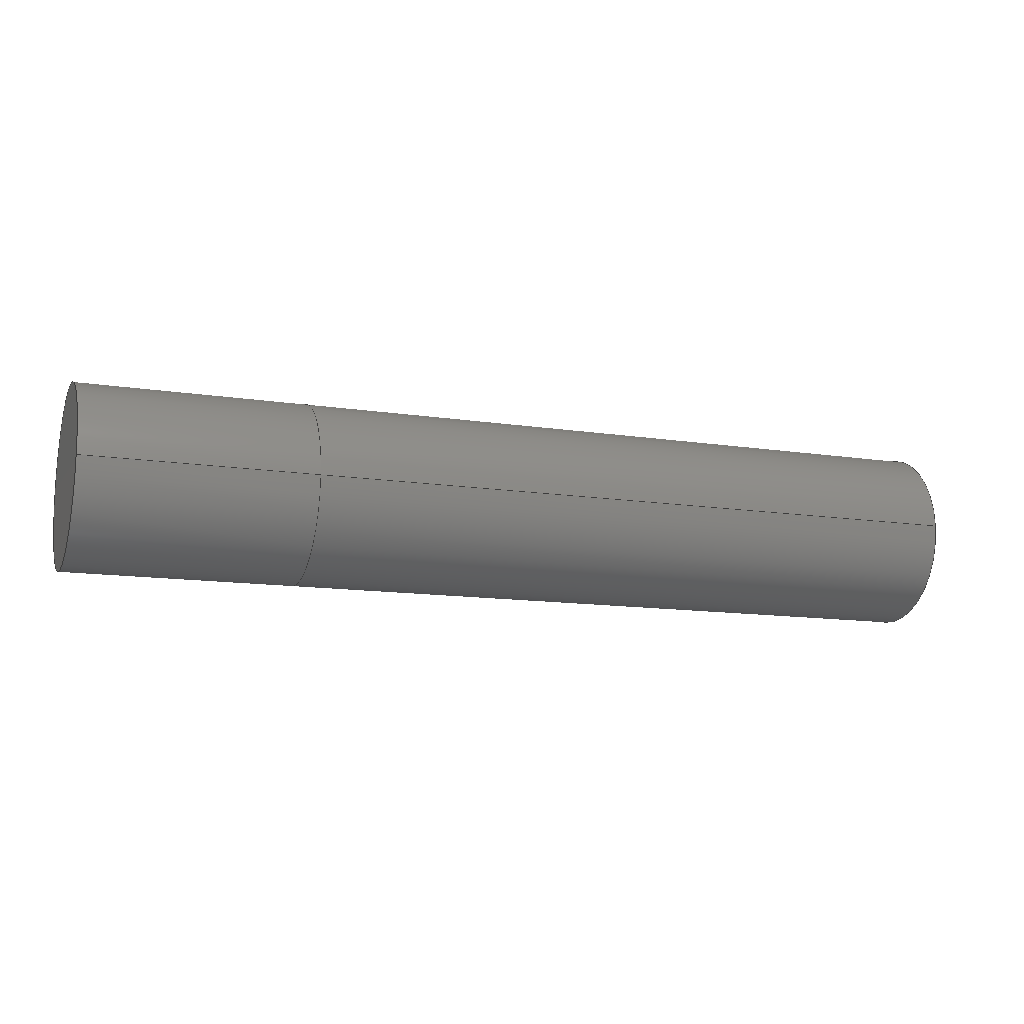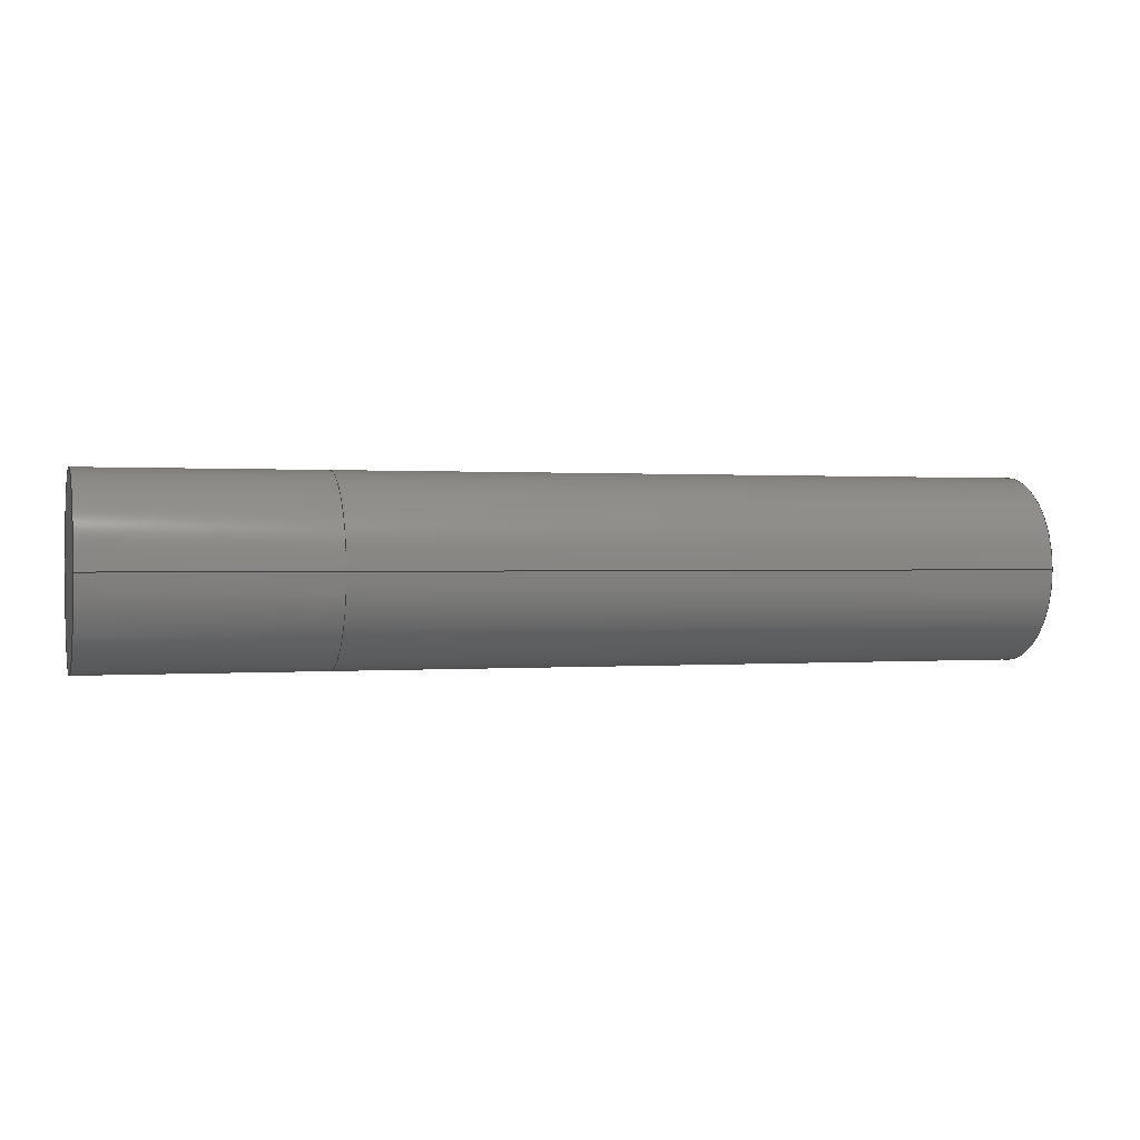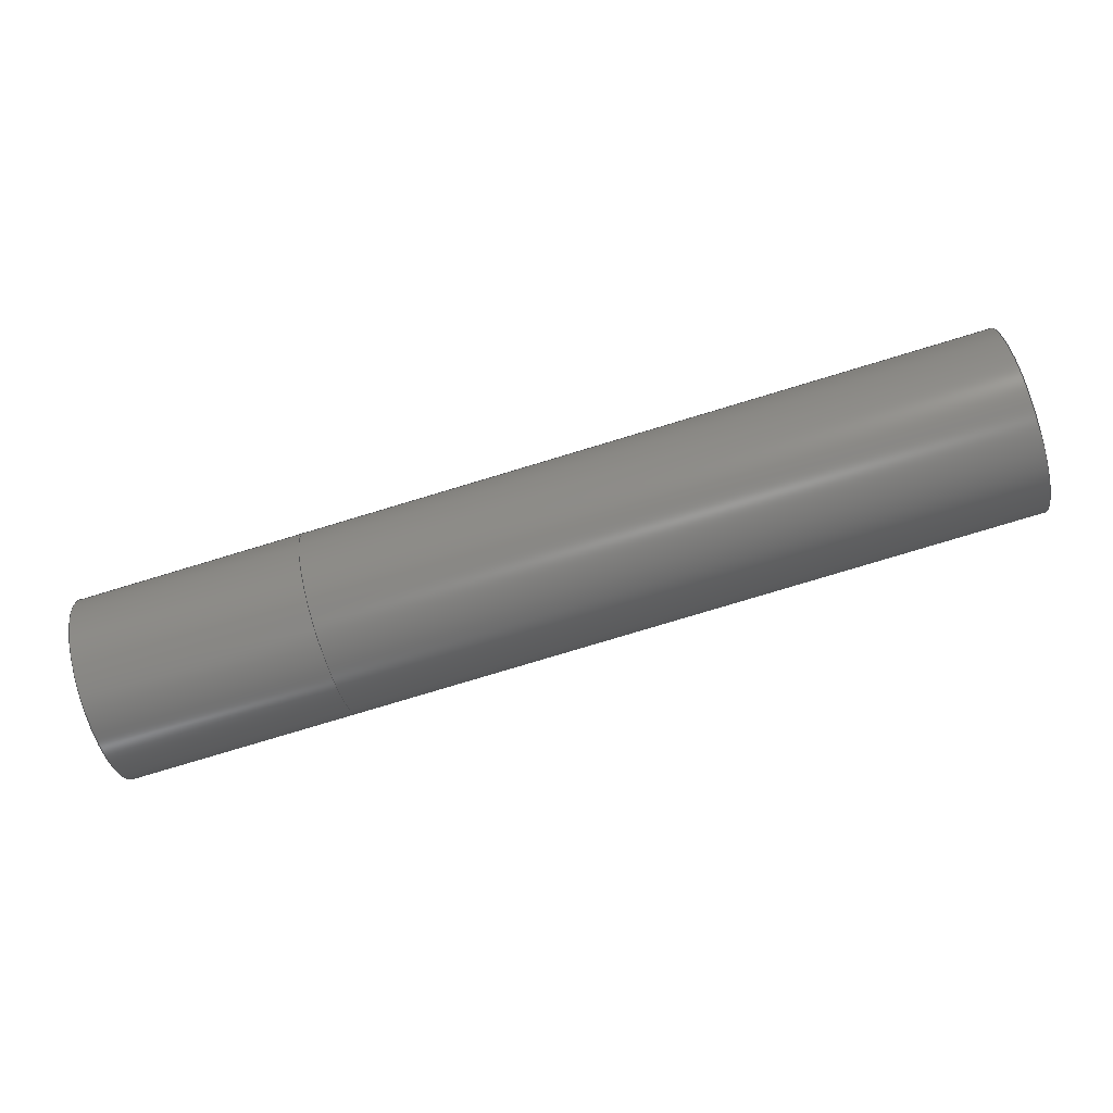
<metadata>
{"format":"step","ext":"stp","renderer":"f3d","projection":"perspective","resolution":1024,"background":"white","views":[{"elev":-12.4,"azim":159.8,"up":"+Y"},{"elev":0.5,"azim":163.5,"up":"+Y"},{"elev":-79.9,"azim":-163.3,"up":"+Y"}]}
</metadata>
<code>
ISO-10303-21;
DATA;
#1 = DIRECTION ( 'NONE',  ( 1, -0, -1.289e-17 ) ) ;
#2 = SURFACE_SIDE_STYLE ('',( #53 ) ) ;
#3 = UNCERTAINTY_MEASURE_WITH_UNIT (LENGTH_MEASURE( 1e-05 ), #38, 'distance_accuracy_value', 'NONE');
#4 = AXIS2_PLACEMENT_3D ( 'NONE', #164, #167, #150 ) ;
#5 = ADVANCED_FACE ( 'NONE', ( #191 ), #97, .T. ) ;
#6 = ORIENTED_EDGE ( 'NONE', *, *, #243, .F. ) ;
#7 = AXIS2_PLACEMENT_3D ( 'NONE', #65, #12, #238 ) ;
#8 = ORIENTED_EDGE ( 'NONE', *, *, #17, .T. ) ;
#9 = ORIENTED_EDGE ( 'NONE', *, *, #46, .T. ) ;
#10 = ORIENTED_EDGE ( 'NONE', *, *, #69, .T. ) ;
#11 = DIRECTION ( 'NONE',  ( -1, 0, 1.289e-17 ) ) ;
#12 = DIRECTION ( 'NONE',  ( -1, -0, -0 ) ) ;
#13 = DIRECTION ( 'NONE',  ( 1, -0, -1.289e-17 ) ) ;
#14 = AXIS2_PLACEMENT_3D ( 'NONE', #239, #146, #165 ) ;
#15 = CARTESIAN_POINT ( 'NONE',  ( 75, 0, -3.222e-16 ) ) ;
#16 = CARTESIAN_POINT ( 'NONE',  ( -25, 0, 3.939e-33 ) ) ;
#17 = EDGE_CURVE ( 'NONE', #74, #227, #240, .T. ) ;
#18 = ADVANCED_FACE ( 'NONE', ( #48 ), #139, .F. ) ;
#19 = AXIS2_PLACEMENT_3D ( 'NONE', #147, #107, #49 ) ;
#20 = FILL_AREA_STYLE_COLOUR ( '', #57 ) ;
#21 = MECHANICAL_DESIGN_GEOMETRIC_PRESENTATION_REPRESENTATION (  '', ( #170 ), #241 ) ;
#22 = DIRECTION ( 'NONE',  ( 1, 0, 0 ) ) ;
#23 = EDGE_LOOP ( 'NONE', ( #212, #40 ) ) ;
#24 = CARTESIAN_POINT ( 'NONE',  ( 0, 0, 0 ) ) ;
#25 = ORIENTED_EDGE ( 'NONE', *, *, #229, .T. ) ;
#26 = ORIENTED_EDGE ( 'NONE', *, *, #243, .T. ) ;
#27 = ORIENTED_EDGE ( 'NONE', *, *, #145, .F. ) ;
#28 = ORIENTED_EDGE ( 'NONE', *, *, #96, .F. ) ;
#29 = ADVANCED_FACE ( 'NONE', ( #78 ), #180, .T. ) ;
#30 = CARTESIAN_POINT ( 'NONE',  ( -25, 0, 3.939e-33 ) ) ;
#31 = DIRECTION ( 'NONE',  ( -1, 0, -0 ) ) ;
#32 = FACE_OUTER_BOUND ( 'NONE', #114, .T. ) ;
#33 = CARTESIAN_POINT ( 'NONE',  ( -25, 0, 10 ) ) ;
#34 = DIRECTION ( 'NONE',  ( 0, 0, 1 ) ) ;
#35 = CARTESIAN_POINT ( 'NONE',  ( 50, 0, 0 ) ) ;
#36 = DIRECTION ( 'NONE',  ( -1, -0, -0 ) ) ;
#37 = COLOUR_RGB ( '',0.7529, 0.7529, 0.7529 ) ;
#38 =( LENGTH_UNIT ( ) NAMED_UNIT ( * ) SI_UNIT ( .MILLI., .METRE. ) );
#39 = AXIS2_PLACEMENT_3D ( 'NONE', #120, #193, #103 ) ;
#40 = ORIENTED_EDGE ( 'NONE', *, *, #90, .T. ) ;
#41 = AXIS2_PLACEMENT_3D ( 'NONE', #15, #50, #127 ) ;
#42 = VERTEX_POINT ( 'NONE', #64 ) ;
#43 = VERTEX_POINT ( 'NONE', #198 ) ;
#44 = DIRECTION ( 'NONE',  ( 0, 0, 1 ) ) ;
#45 = CYLINDRICAL_SURFACE ( 'NONE', #220, 10 ) ;
#46 = EDGE_CURVE ( 'NONE', #204, #117, #84, .T. ) ;
#47 = DIRECTION ( 'NONE',  ( -0, 0, 1 ) ) ;
#48 = FACE_OUTER_BOUND ( 'NONE', #135, .T. ) ;
#49 = DIRECTION ( 'NONE',  ( 0, 0, 1 ) ) ;
#50 = DIRECTION ( 'NONE',  ( 1, -0, -1.289e-17 ) ) ;
#51 = FILL_AREA_STYLE_COLOUR ( '', #37 ) ;
#52 = ADVANCED_FACE ( 'NONE', ( #32 ), #45, .T. ) ;
#53 = SURFACE_STYLE_FILL_AREA ( #225 ) ;
#54 = CARTESIAN_POINT ( 'NONE',  ( 75, 0, -10 ) ) ;
#55 = STYLED_ITEM ( 'NONE', ( #81 ), #118 ) ;
#56 = SURFACE_STYLE_FILL_AREA ( #208 ) ;
#57 = COLOUR_RGB ( '',0.7529, 0.7529, 0.7529 ) ;
#58 = ORIENTED_EDGE ( 'NONE', *, *, #166, .F. ) ;
#59 = ORIENTED_EDGE ( 'NONE', *, *, #132, .F. ) ;
#60 = ORIENTED_EDGE ( 'NONE', *, *, #61, .T. ) ;
#61 = EDGE_CURVE ( 'NONE', #231, #152, #121, .T. ) ;
#62 = PRESENTATION_LAYER_ASSIGNMENT (  '', '', ( #170 ) ) ;
#63 = EDGE_LOOP ( 'NONE', ( #206, #76 ) ) ;
#64 = CARTESIAN_POINT ( 'NONE',  ( 50, 1.225e-15, 10 ) ) ;
#65 = CARTESIAN_POINT ( 'NONE',  ( 50, 0, 3.939e-33 ) ) ;
#66 = SURFACE_STYLE_FILL_AREA ( #178 ) ;
#67 = FACE_OUTER_BOUND ( 'NONE', #155, .T. ) ;
#68 = SURFACE_STYLE_USAGE ( .BOTH. , #82 ) ;
#69 = EDGE_CURVE ( 'NONE', #227, #74, #183, .T. ) ;
#70 = VECTOR ( 'NONE', #217, 1000 ) ;
#71 = PRODUCT_DEFINITION ( 'UNKNOWN', '', #149, #187 ) ;
#72 = PRODUCT_DEFINITION_SHAPE ( 'NONE', 'NONE',  #71 ) ;
#73 = ADVANCED_FACE ( 'NONE', ( #104 ), #123, .F. ) ;
#74 = VERTEX_POINT ( 'NONE', #136 ) ;
#75 = MECHANICAL_DESIGN_GEOMETRIC_PRESENTATION_REPRESENTATION (  '', ( #55 ), #210 ) ;
#76 = ORIENTED_EDGE ( 'NONE', *, *, #17, .F. ) ;
#77 = SURFACE_STYLE_USAGE ( .BOTH. , #89 ) ;
#78 = FACE_OUTER_BOUND ( 'NONE', #119, .T. ) ;
#79 = CARTESIAN_POINT ( 'NONE',  ( 75, 1.225e-15, 10 ) ) ;
#80 = FILL_AREA_STYLE_COLOUR ( '', #99 ) ;
#81 = PRESENTATION_STYLE_ASSIGNMENT (( #68 ) ) ;
#82 = SURFACE_SIDE_STYLE ('',( #66 ) ) ;
#83 =( NAMED_UNIT ( * ) SI_UNIT ( $, .STERADIAN. ) SOLID_ANGLE_UNIT ( ) );
#84 = CIRCLE ( 'NONE', #144, 10 ) ;
#85 = UNCERTAINTY_MEASURE_WITH_UNIT (LENGTH_MEASURE( 1e-05 ), #237, 'distance_accuracy_value', 'NONE');
#86 =( NAMED_UNIT ( * ) SI_UNIT ( $, .STERADIAN. ) SOLID_ANGLE_UNIT ( ) );
#87 = CARTESIAN_POINT ( 'NONE',  ( -25, 1.225e-15, -10 ) ) ;
#88 = DIRECTION ( 'NONE',  ( -1, -0, -0 ) ) ;
#89 = SURFACE_SIDE_STYLE ('',( #56 ) ) ;
#90 = EDGE_CURVE ( 'NONE', #43, #152, #125, .T. ) ;
#91 = PRESENTATION_STYLE_ASSIGNMENT (( #77 ) ) ;
#92 = ORIENTED_EDGE ( 'NONE', *, *, #90, .F. ) ;
#93 = APPLICATION_PROTOCOL_DEFINITION ( 'draft international standard', 'automotive_design', 1998, #172 ) ;
#94 = ORIENTED_EDGE ( 'NONE', *, *, #145, .T. ) ;
#95 = ORIENTED_EDGE ( 'NONE', *, *, #46, .F. ) ;
#96 = EDGE_CURVE ( 'NONE', #42, #43, #182, .T. ) ;
#97 = PLANE ( 'NONE',  #110 ) ;
#98 =( NAMED_UNIT ( * ) SI_UNIT ( $, .STERADIAN. ) SOLID_ANGLE_UNIT ( ) );
#99 = COLOUR_RGB ( '',0.7529, 0.7529, 0.7529 ) ;
#100 = CARTESIAN_POINT ( 'NONE',  ( -25, 0, -10 ) ) ;
#101 = VECTOR ( 'NONE', #185, 1000 ) ;
#102 = UNCERTAINTY_MEASURE_WITH_UNIT (LENGTH_MEASURE( 1e-05 ), #108, 'distance_accuracy_value', 'NONE');
#103 = DIRECTION ( 'NONE',  ( 0, 0, -1 ) ) ;
#104 = FACE_OUTER_BOUND ( 'NONE', #63, .T. ) ;
#105 = DIRECTION ( 'NONE',  ( -1, -0, -0 ) ) ;
#106 = CIRCLE ( 'NONE', #41, 10 ) ;
#107 = DIRECTION ( 'NONE',  ( -1, -0, -0 ) ) ;
#108 =( LENGTH_UNIT ( ) NAMED_UNIT ( * ) SI_UNIT ( .MILLI., .METRE. ) );
#109 = CYLINDRICAL_SURFACE ( 'NONE', #211, 10 ) ;
#110 = AXIS2_PLACEMENT_3D ( 'NONE', #174, #192, #168 ) ;
#111 = FACE_OUTER_BOUND ( 'NONE', #133, .T. ) ;
#112 = SHAPE_DEFINITION_REPRESENTATION ( #72, #143 ) ;
#113 = AXIS2_PLACEMENT_3D ( 'NONE', #233, #158, #234 ) ;
#114 = EDGE_LOOP ( 'NONE', ( #28, #171, #60, #92 ) ) ;
#115 = ADVANCED_FACE ( 'NONE', ( #67 ), #199, .T. ) ;
#116 =( GEOMETRIC_REPRESENTATION_CONTEXT ( 3 ) GLOBAL_UNCERTAINTY_ASSIGNED_CONTEXT ( ( #219 ) ) GLOBAL_UNIT_ASSIGNED_CONTEXT ( ( #153, #173, #205 ) ) REPRESENTATION_CONTEXT ( 'NONE', 'WORKASPACE' ) );
#117 = VERTEX_POINT ( 'NONE', #33 ) ;
#118 = MANIFOLD_SOLID_BREP ( 'NOCUT', #181 ) ;
#119 = EDGE_LOOP ( 'NONE', ( #25, #157, #59, #169 ) ) ;
#120 = CARTESIAN_POINT ( 'NONE',  ( 75, 0, -3.222e-16 ) ) ;
#121 = LINE ( 'NONE', #141, #70 ) ;
#122 = DIRECTION ( 'NONE',  ( 1, 0, 0 ) ) ;
#123 = PLANE ( 'NONE',  #201 ) ;
#124 =( NAMED_UNIT ( * ) PLANE_ANGLE_UNIT ( ) SI_UNIT ( $, .RADIAN. ) );
#125 = CIRCLE ( 'NONE', #39, 10 ) ;
#126 = PRESENTATION_LAYER_ASSIGNMENT (  '', '', ( #196 ) ) ;
#127 = DIRECTION ( 'NONE',  ( 0, 0, -1 ) ) ;
#128 = FACE_OUTER_BOUND ( 'NONE', #154, .T. ) ;
#129 =( NAMED_UNIT ( * ) PLANE_ANGLE_UNIT ( ) SI_UNIT ( $, .RADIAN. ) );
#130 = CARTESIAN_POINT ( 'NONE',  ( 50, 0, 10 ) ) ;
#131 = CARTESIAN_POINT ( 'NONE',  ( -25, 1.225e-15, -10 ) ) ;
#132 = EDGE_CURVE ( 'NONE', #152, #43, #106, .T. ) ;
#133 = EDGE_LOOP ( 'NONE', ( #27, #8, #26, #95 ) ) ;
#134 = AXIS2_PLACEMENT_3D ( 'NONE', #35, #1, #226 ) ;
#135 = EDGE_LOOP ( 'NONE', ( #190, #9 ) ) ;
#136 = CARTESIAN_POINT ( 'NONE',  ( 50, 1.225e-15, -10 ) ) ;
#137 = PRODUCT_RELATED_PRODUCT_CATEGORY ( 'part', '', ( #138 ) ) ;
#138 = PRODUCT ( 'MILL_200_PCS_', 'MILL_200_PCS_', '', ( #156 ) ) ;
#139 = PLANE ( 'NONE',  #175 ) ;
#140 = CIRCLE ( 'NONE', #134, 10 ) ;
#141 = CARTESIAN_POINT ( 'NONE',  ( 75, 0, -10 ) ) ;
#142 = CARTESIAN_POINT ( 'NONE',  ( 75, 0, -3.222e-16 ) ) ;
#143 = ADVANCED_BREP_SHAPE_REPRESENTATION ( 'MILL_200_PCS_', ( #118, #200, #232 ), #163 ) ;
#144 = AXIS2_PLACEMENT_3D ( 'NONE', #30, #105, #161 ) ;
#145 = EDGE_CURVE ( 'NONE', #74, #204, #202, .T. ) ;
#146 = DIRECTION ( 'NONE',  ( 1, -0, -1.289e-17 ) ) ;
#147 = CARTESIAN_POINT ( 'NONE',  ( -25, 0, 3.939e-33 ) ) ;
#148 = VECTOR ( 'NONE', #13, 1000 ) ;
#149 = PRODUCT_DEFINITION_FORMATION_WITH_SPECIFIED_SOURCE ( 'ANY', '', #138, .NOT_KNOWN. ) ;
#150 = DIRECTION ( 'NONE',  ( 0, 0, 1 ) ) ;
#151 = ORIENTED_EDGE ( 'NONE', *, *, #189, .F. ) ;
#152 = VERTEX_POINT ( 'NONE', #54 ) ;
#153 =( LENGTH_UNIT ( ) NAMED_UNIT ( * ) SI_UNIT ( .MILLI., .METRE. ) );
#154 = EDGE_LOOP ( 'NONE', ( #10, #94, #58, #6 ) ) ;
#155 = EDGE_LOOP ( 'NONE', ( #207, #151 ) ) ;
#156 = PRODUCT_CONTEXT ( 'NONE', #172, 'mechanical' ) ;
#157 = ORIENTED_EDGE ( 'NONE', *, *, #96, .T. ) ;
#158 = DIRECTION ( 'NONE',  ( 1, -0, -1.289e-17 ) ) ;
#159 = DIRECTION ( 'NONE',  ( 1.289e-17, 0, 1 ) ) ;
#160 = CARTESIAN_POINT ( 'NONE',  ( 50, 0, -10 ) ) ;
#161 = DIRECTION ( 'NONE',  ( 0, 0, 1 ) ) ;
#162 = CLOSED_SHELL ( 'NONE', ( #29, #115, #52, #5 ) ) ;
#163 =( GEOMETRIC_REPRESENTATION_CONTEXT ( 3 ) GLOBAL_UNCERTAINTY_ASSIGNED_CONTEXT ( ( #3 ) ) GLOBAL_UNIT_ASSIGNED_CONTEXT ( ( #38, #221, #83 ) ) REPRESENTATION_CONTEXT ( 'NONE', 'WORKASPACE' ) );
#164 = CARTESIAN_POINT ( 'NONE',  ( -25, 0, 3.939e-33 ) ) ;
#165 = DIRECTION ( 'NONE',  ( 0, 0, -1 ) ) ;
#166 = EDGE_CURVE ( 'NONE', #117, #204, #215, .T. ) ;
#167 = DIRECTION ( 'NONE',  ( -1, -0, -0 ) ) ;
#168 = DIRECTION ( 'NONE',  ( -1.289e-17, 0, -1 ) ) ;
#169 = ORIENTED_EDGE ( 'NONE', *, *, #61, .F. ) ;
#170 = STYLED_ITEM ( 'NONE', ( #203 ), #200 ) ;
#171 = ORIENTED_EDGE ( 'NONE', *, *, #189, .T. ) ;
#172 = APPLICATION_CONTEXT ( 'automotive_design' ) ;
#173 =( NAMED_UNIT ( * ) PLANE_ANGLE_UNIT ( ) SI_UNIT ( $, .RADIAN. ) );
#174 = CARTESIAN_POINT ( 'NONE',  ( 75, 0, -10 ) ) ;
#175 = AXIS2_PLACEMENT_3D ( 'NONE', #100, #122, #214 ) ;
#176 = MECHANICAL_DESIGN_GEOMETRIC_PRESENTATION_REPRESENTATION (  '', ( #196 ), #116 ) ;
#177 = CARTESIAN_POINT ( 'NONE',  ( 50, 0, 3.939e-33 ) ) ;
#178 = FILL_AREA_STYLE ('',( #80 ) ) ;
#179 = ADVANCED_FACE ( 'NONE', ( #128 ), #188, .T. ) ;
#180 = CYLINDRICAL_SURFACE ( 'NONE', #113, 10 ) ;
#181 = CLOSED_SHELL ( 'NONE', ( #179, #18, #73, #209 ) ) ;
#182 = LINE ( 'NONE', #79, #148 ) ;
#183 = CIRCLE ( 'NONE', #195, 10 ) ;
#184 = LINE ( 'NONE', #223, #101 ) ;
#185 = DIRECTION ( 'NONE',  ( -1, -0, -0 ) ) ;
#186 = APPLICATION_CONTEXT ( 'automotive_design' ) ;
#187 = PRODUCT_DEFINITION_CONTEXT ( 'detailed design', #186, 'design' ) ;
#188 = CYLINDRICAL_SURFACE ( 'NONE', #4, 10 ) ;
#189 = EDGE_CURVE ( 'NONE', #42, #231, #140, .T. ) ;
#190 = ORIENTED_EDGE ( 'NONE', *, *, #166, .T. ) ;
#191 = FACE_OUTER_BOUND ( 'NONE', #23, .T. ) ;
#192 = DIRECTION ( 'NONE',  ( 1, 0, -1.289e-17 ) ) ;
#193 = DIRECTION ( 'NONE',  ( 1, -0, -1.289e-17 ) ) ;
#194 = PRESENTATION_LAYER_ASSIGNMENT (  '', '', ( #55 ) ) ;
#195 = AXIS2_PLACEMENT_3D ( 'NONE', #177, #197, #44 ) ;
#196 = STYLED_ITEM ( 'NONE', ( #91 ), #143 ) ;
#197 = DIRECTION ( 'NONE',  ( -1, -0, -0 ) ) ;
#198 = CARTESIAN_POINT ( 'NONE',  ( 75, 1.225e-15, 10 ) ) ;
#199 = PLANE ( 'NONE',  #224 ) ;
#200 = MANIFOLD_SOLID_BREP ( 'CUT', #162 ) ;
#201 = AXIS2_PLACEMENT_3D ( 'NONE', #160, #31, #47 ) ;
#202 = LINE ( 'NONE', #87, #236 ) ;
#203 = PRESENTATION_STYLE_ASSIGNMENT (( #242 ) ) ;
#204 = VERTEX_POINT ( 'NONE', #131 ) ;
#205 =( NAMED_UNIT ( * ) SI_UNIT ( $, .STERADIAN. ) SOLID_ANGLE_UNIT ( ) );
#206 = ORIENTED_EDGE ( 'NONE', *, *, #69, .F. ) ;
#207 = ORIENTED_EDGE ( 'NONE', *, *, #229, .F. ) ;
#208 = FILL_AREA_STYLE ('',( #20 ) ) ;
#209 = ADVANCED_FACE ( 'NONE', ( #111 ), #109, .T. ) ;
#210 =( GEOMETRIC_REPRESENTATION_CONTEXT ( 3 ) GLOBAL_UNCERTAINTY_ASSIGNED_CONTEXT ( ( #85 ) ) GLOBAL_UNIT_ASSIGNED_CONTEXT ( ( #237, #124, #98 ) ) REPRESENTATION_CONTEXT ( 'NONE', 'WORKASPACE' ) );
#211 = AXIS2_PLACEMENT_3D ( 'NONE', #16, #36, #34 ) ;
#212 = ORIENTED_EDGE ( 'NONE', *, *, #132, .T. ) ;
#213 = DIRECTION ( 'NONE',  ( 1, -0, -1.289e-17 ) ) ;
#214 = DIRECTION ( 'NONE',  ( 0, 0, -1 ) ) ;
#215 = CIRCLE ( 'NONE', #19, 10 ) ;
#216 = CIRCLE ( 'NONE', #14, 10 ) ;
#217 = DIRECTION ( 'NONE',  ( 1, -0, -1.289e-17 ) ) ;
#218 = DIRECTION ( 'NONE',  ( 0, 0, -1 ) ) ;
#219 = UNCERTAINTY_MEASURE_WITH_UNIT (LENGTH_MEASURE( 1e-05 ), #153, 'distance_accuracy_value', 'NONE');
#220 = AXIS2_PLACEMENT_3D ( 'NONE', #142, #213, #218 ) ;
#221 =( NAMED_UNIT ( * ) PLANE_ANGLE_UNIT ( ) SI_UNIT ( $, .RADIAN. ) );
#222 = CARTESIAN_POINT ( 'NONE',  ( 50, 0, -10 ) ) ;
#223 = CARTESIAN_POINT ( 'NONE',  ( -25, 0, 10 ) ) ;
#224 = AXIS2_PLACEMENT_3D ( 'NONE', #235, #11, #159 ) ;
#225 = FILL_AREA_STYLE ('',( #51 ) ) ;
#226 = DIRECTION ( 'NONE',  ( 0, 0, -1 ) ) ;
#227 = VERTEX_POINT ( 'NONE', #130 ) ;
#228 = APPLICATION_PROTOCOL_DEFINITION ( 'draft international standard', 'automotive_design', 1998, #186 ) ;
#229 = EDGE_CURVE ( 'NONE', #231, #42, #216, .T. ) ;
#230 = DIRECTION ( 'NONE',  ( 0, 0, 1 ) ) ;
#231 = VERTEX_POINT ( 'NONE', #222 ) ;
#232 = AXIS2_PLACEMENT_3D ( 'NONE', #24, #230, #22 ) ;
#233 = CARTESIAN_POINT ( 'NONE',  ( 75, 0, -3.222e-16 ) ) ;
#234 = DIRECTION ( 'NONE',  ( 0, 0, -1 ) ) ;
#235 = CARTESIAN_POINT ( 'NONE',  ( 50, 0, -8.304e-34 ) ) ;
#236 = VECTOR ( 'NONE', #88, 1000 ) ;
#237 =( LENGTH_UNIT ( ) NAMED_UNIT ( * ) SI_UNIT ( .MILLI., .METRE. ) );
#238 = DIRECTION ( 'NONE',  ( 0, 0, 1 ) ) ;
#239 = CARTESIAN_POINT ( 'NONE',  ( 50, 0, 0 ) ) ;
#240 = CIRCLE ( 'NONE', #7, 10 ) ;
#241 =( GEOMETRIC_REPRESENTATION_CONTEXT ( 3 ) GLOBAL_UNCERTAINTY_ASSIGNED_CONTEXT ( ( #102 ) ) GLOBAL_UNIT_ASSIGNED_CONTEXT ( ( #108, #129, #86 ) ) REPRESENTATION_CONTEXT ( 'NONE', 'WORKASPACE' ) );
#242 = SURFACE_STYLE_USAGE ( .BOTH. , #2 ) ;
#243 = EDGE_CURVE ( 'NONE', #227, #117, #184, .T. ) ;
#244=AXIS2_PLACEMENT_3D('PCS',#245,#246,#247);
#245=CARTESIAN_POINT('',(-25,0,0));
#246=DIRECTION('',(-1,0,0));
#247=DIRECTION('',(0,0,1));
#248=AXIS2_PLACEMENT_3D('MCS',#249,#250,#251);
#249=CARTESIAN_POINT('',(25,0,0));
#250=DIRECTION('',(-1,0,0));
#251=DIRECTION('',(0,0,1));
/*#252=AXIS2_PLACEMENT_3D('CIP',#253,#254,#255);*/
/*#253=CARTESIAN_POINT('',(75,0,0));*/
/*#254=DIRECTION('',(-1,0,0));*/
/*#255=DIRECTION('',(0,0,1));*/
/*#256=CARTESIAN_POINT('CRP',(75,0,10));*/
ENDSEC;
END-ISO-10303-21;

</code>
